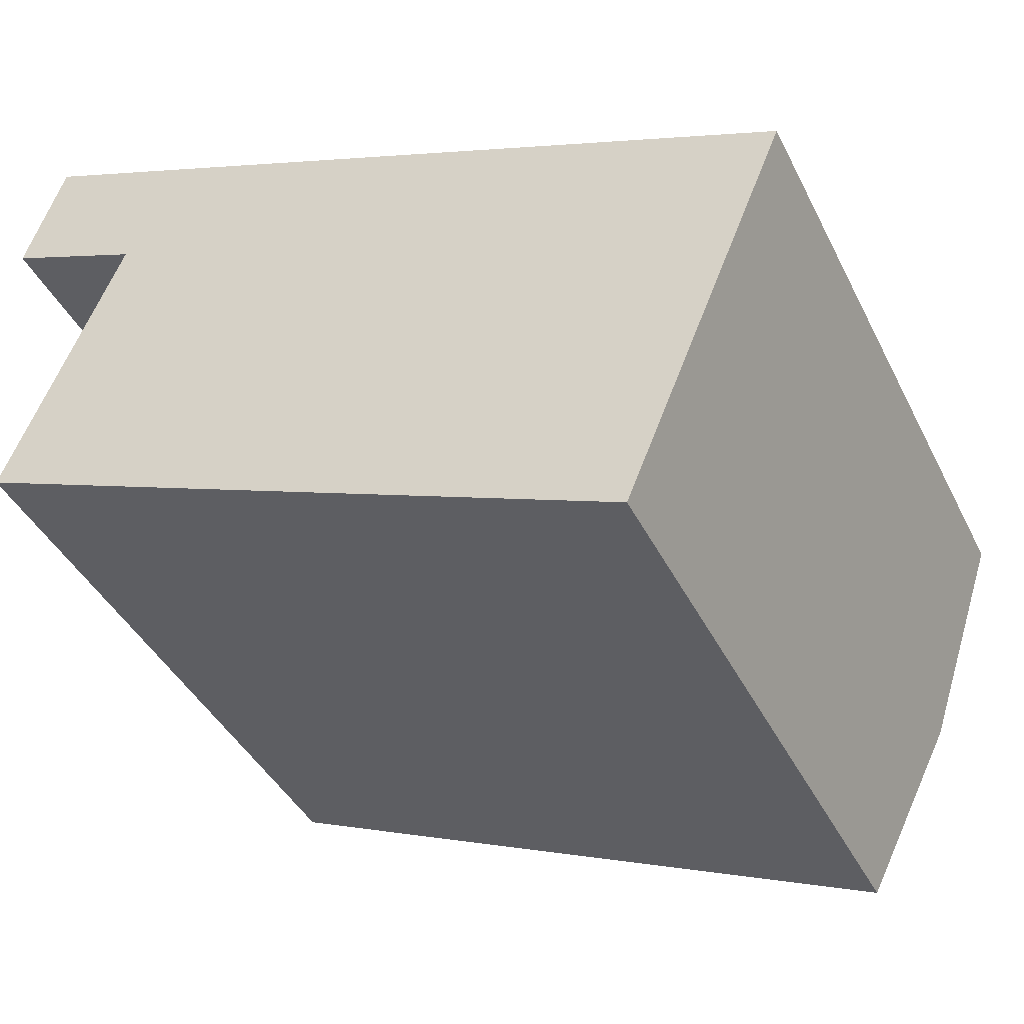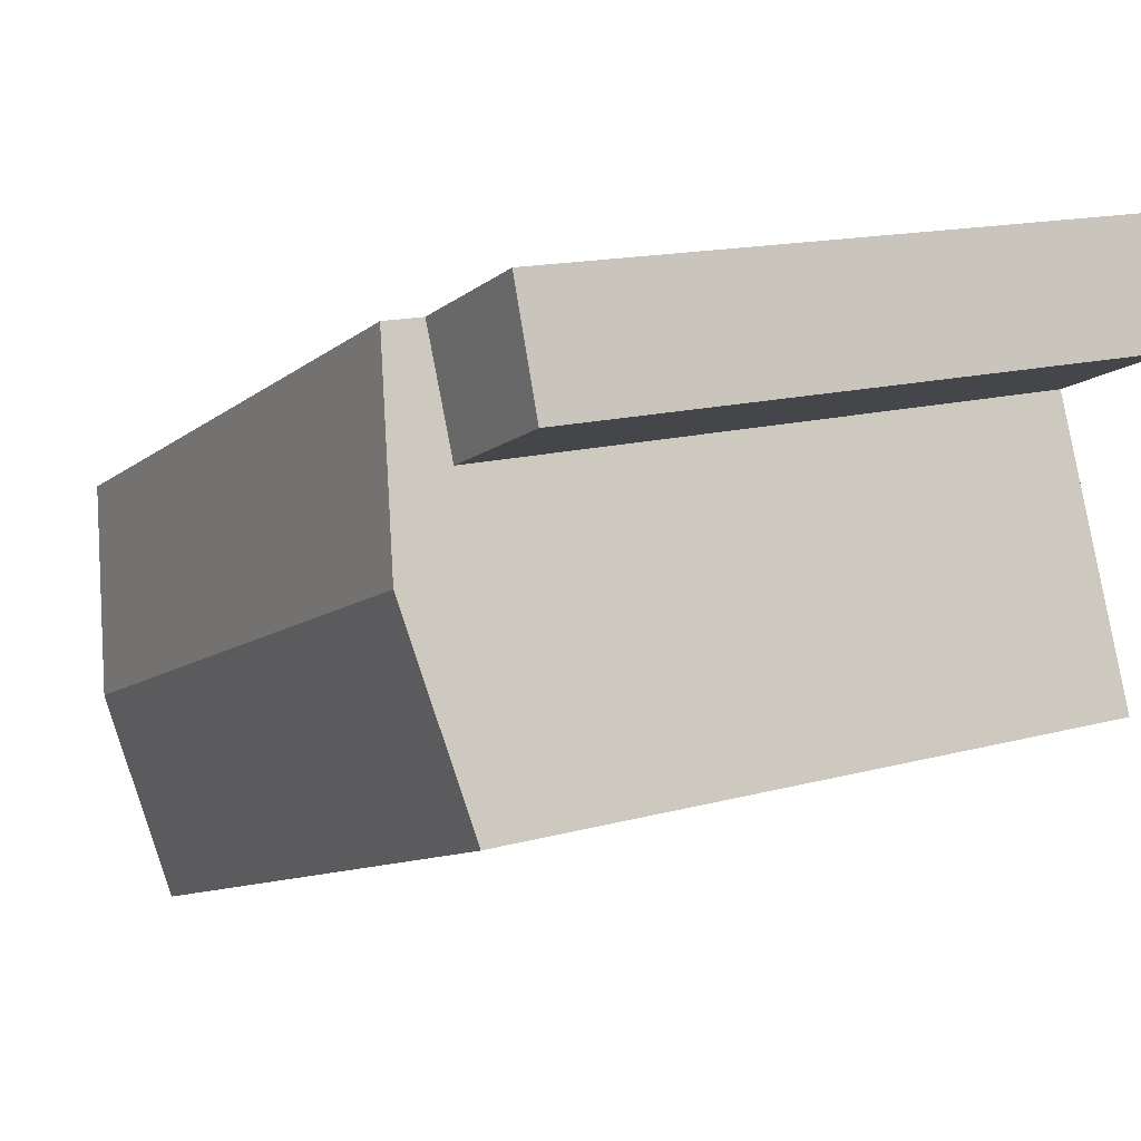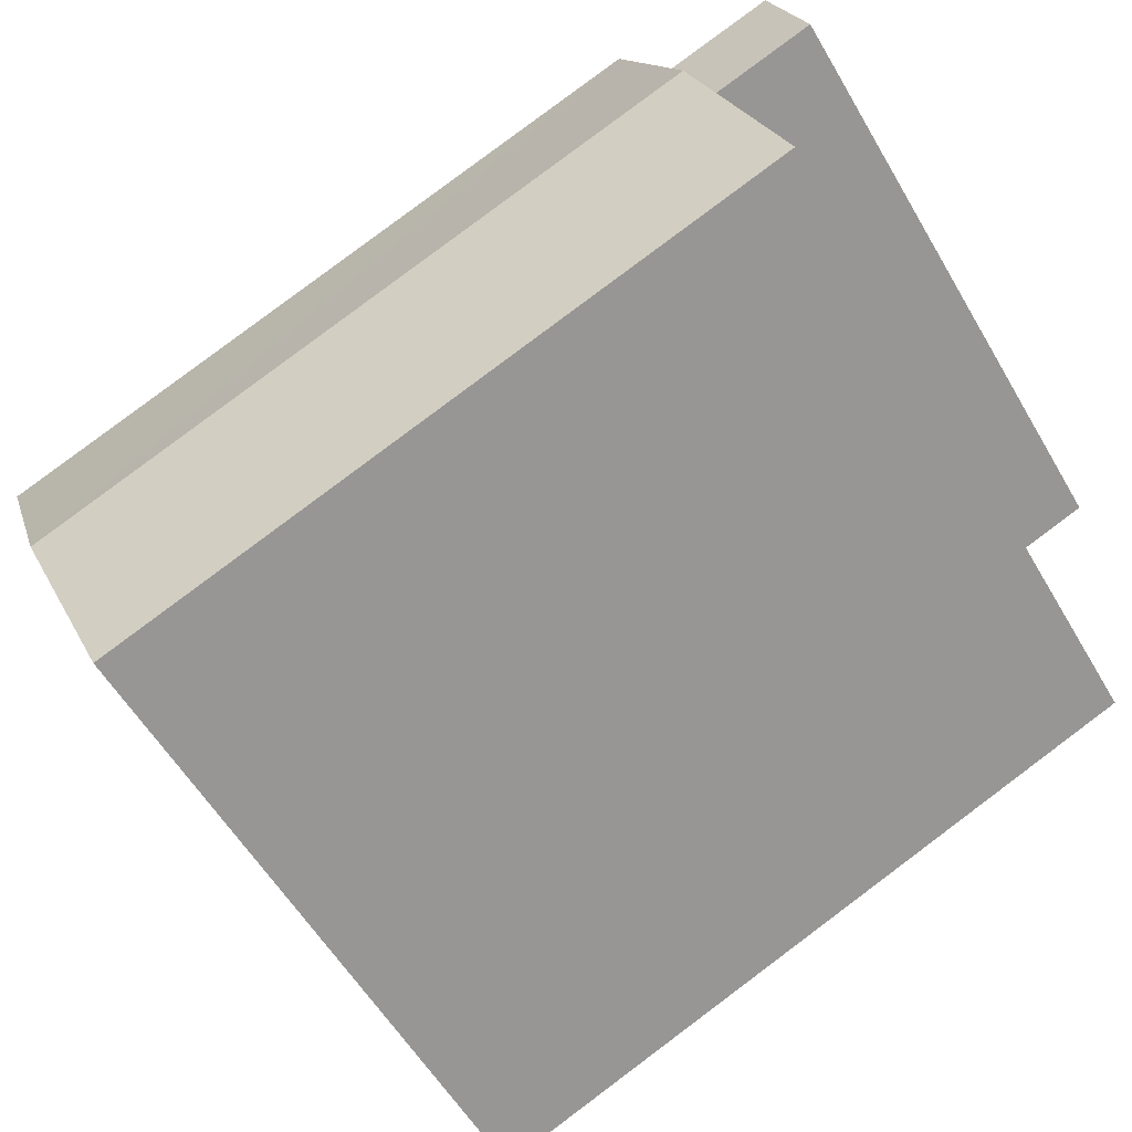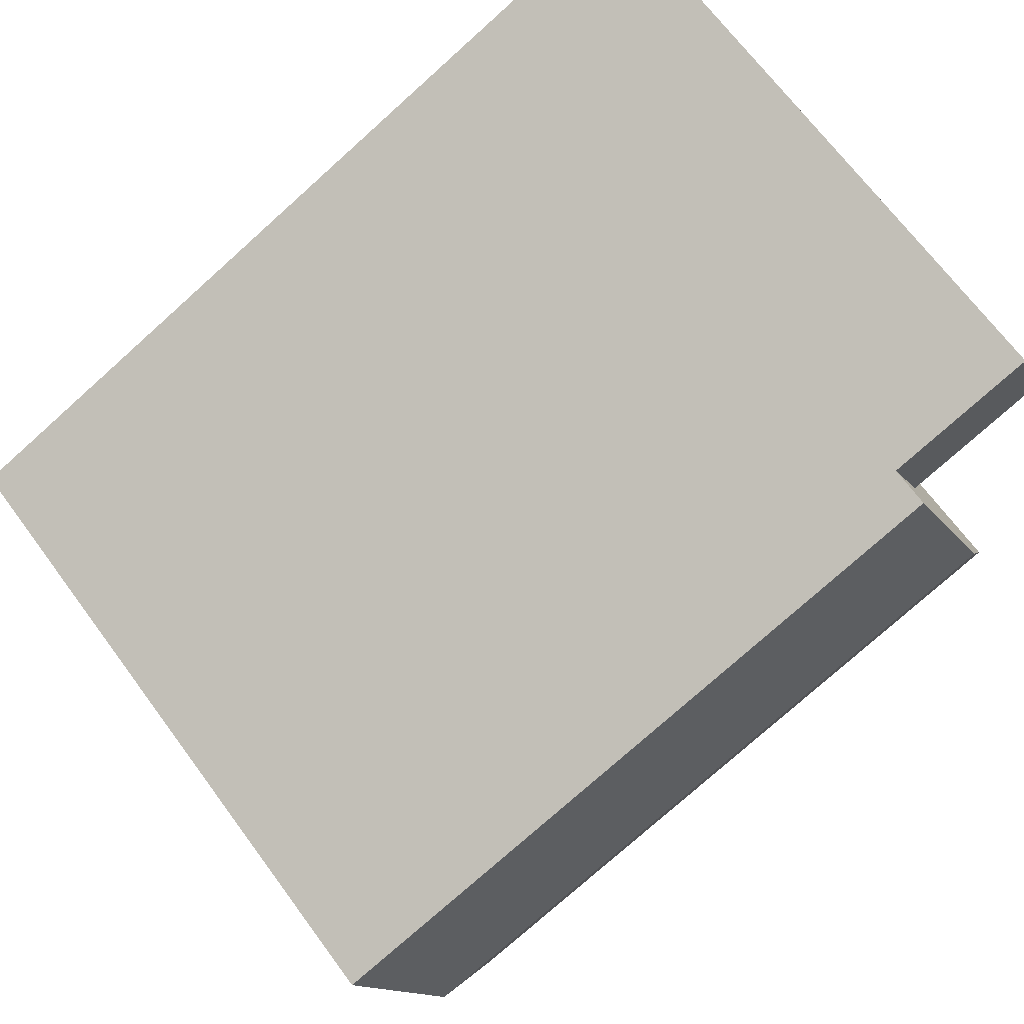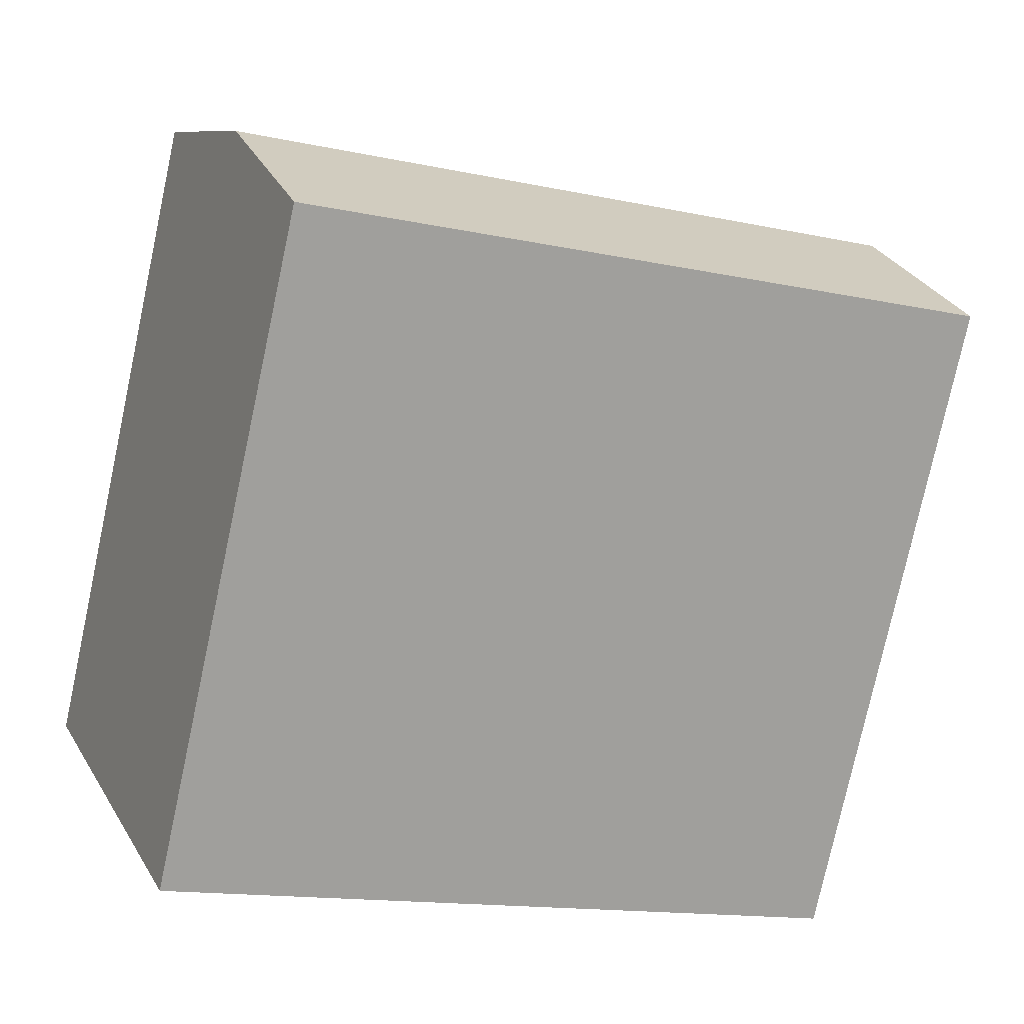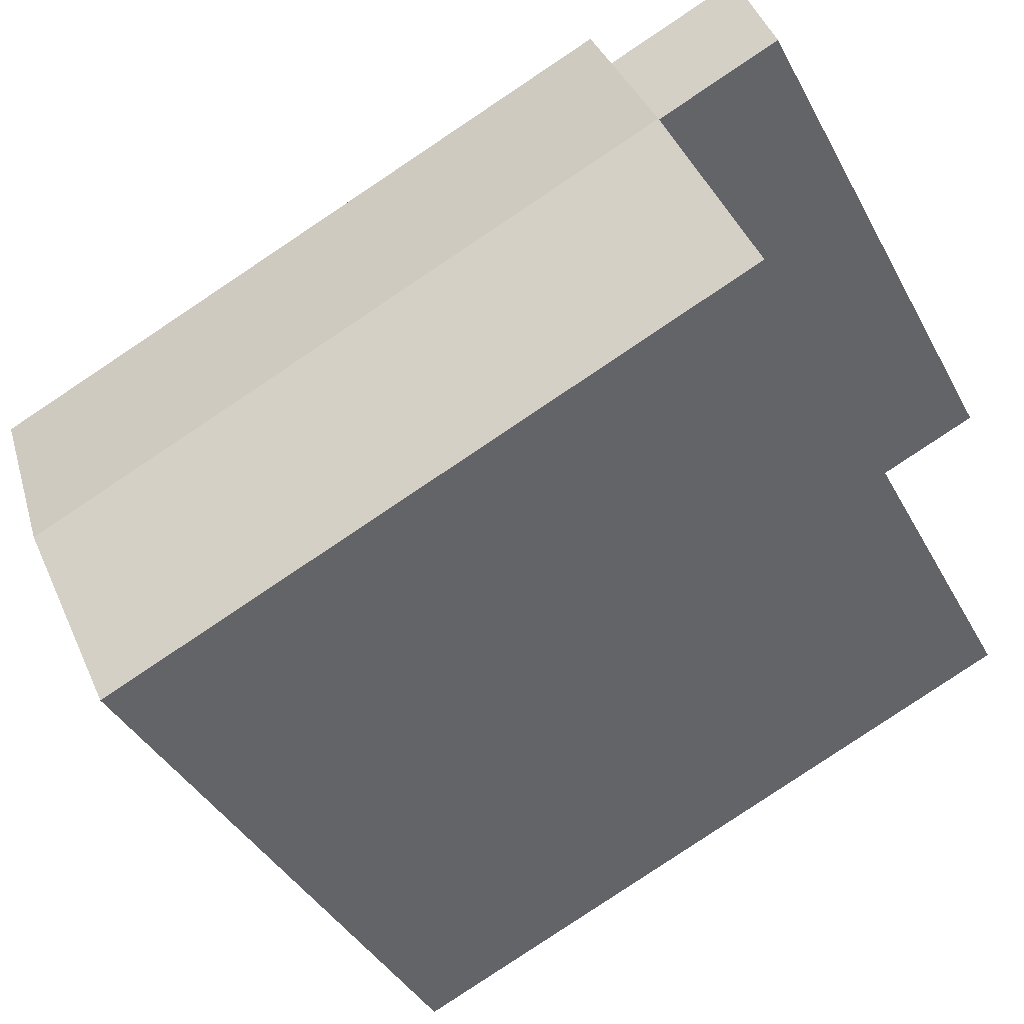
<metadata>
{"format":"obj","ext":"obj","renderer":"f3d","projection":"perspective","resolution":1024,"background":"white","views":[{"elev":-41.2,"azim":24.7,"up":"+Z"},{"elev":15.1,"azim":-120.1,"up":"+Z"},{"elev":-57.1,"azim":-149.9,"up":"+Z"},{"elev":68.8,"azim":143.5,"up":"+Z"},{"elev":-77.1,"azim":167.8,"up":"+Z"},{"elev":-39.7,"azim":-154.0,"up":"+Z"}]}
</metadata>
<code>
v  0.5682 16.47 -8.365
v  3.434 16.93 -1.392
v  2.577 17.27 -3.476
v  4.587 16.47 1.412
v  3.434 15.47 -1.392
v  0.5678 5.122e-16 -8.364
v  3.434 8.521e-17 -1.392
v  2.577 2.128e-16 -3.476
v  4.587 15.47 1.412
v  17.21 16.47 -15.16
v  19.23 6.275e-16 -10.25
v  17.21 9.282e-16 -15.16
v  21.24 3.269e-16 -5.338
v  21.24 16.47 -5.339
v  19.23 17.27 -10.25
v  4.586 -8.651e-17 1.413
v  0.9954 -1.756e-16 2.868
v  0.9958 15.47 2.868
v  0 0 0
v  0.0003299 15.47 -0.0004902
g defaultobject
f 1 2 3
f 2 1 4
f 4 1 5
f 5 1 6
f 5 6 7
f 7 6 8
f 9 4 5
f 10 11 12
f 11 10 13
f 13 10 14
f 14 10 15
f 14 16 13
f 16 14 4
f 16 4 9
f 16 9 17
f 18 17 9
f 1 12 6
f 12 1 10
f 18 19 17
f 19 18 20
f 20 7 19
f 7 20 5
f 10 3 15
f 3 10 1
f 15 4 14
f 4 15 3
f 4 3 2
f 9 20 18
f 20 9 5
f 12 8 6
f 8 12 7
f 7 12 16
f 16 12 11
f 16 11 13
f 19 16 17
f 16 19 7

</code>
